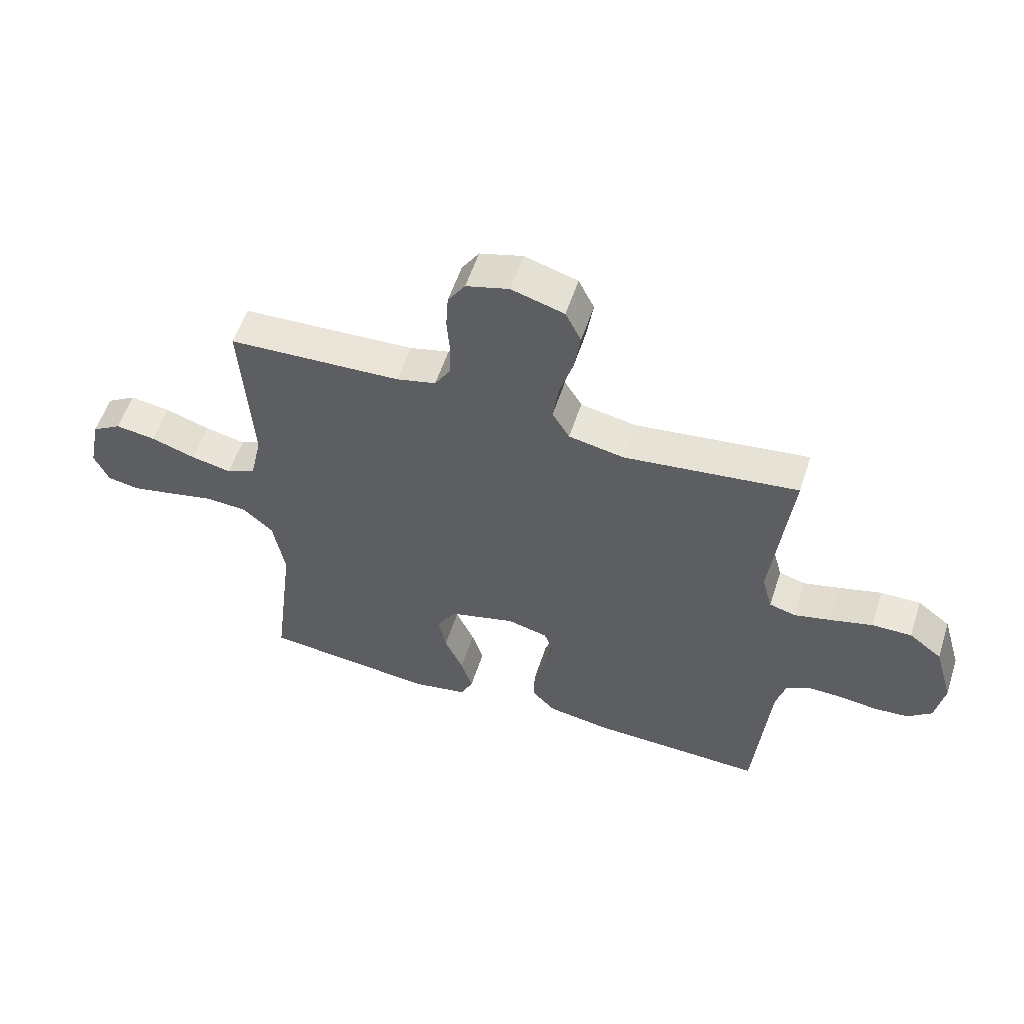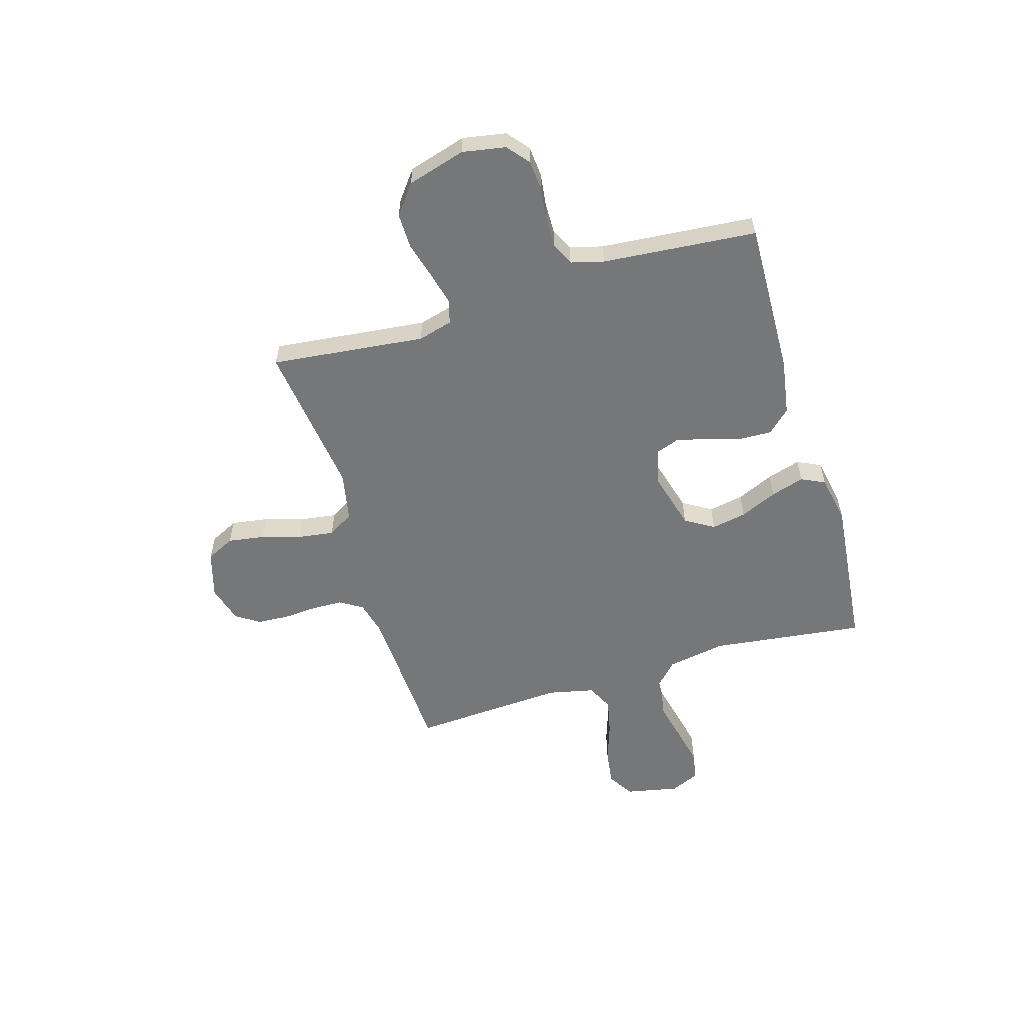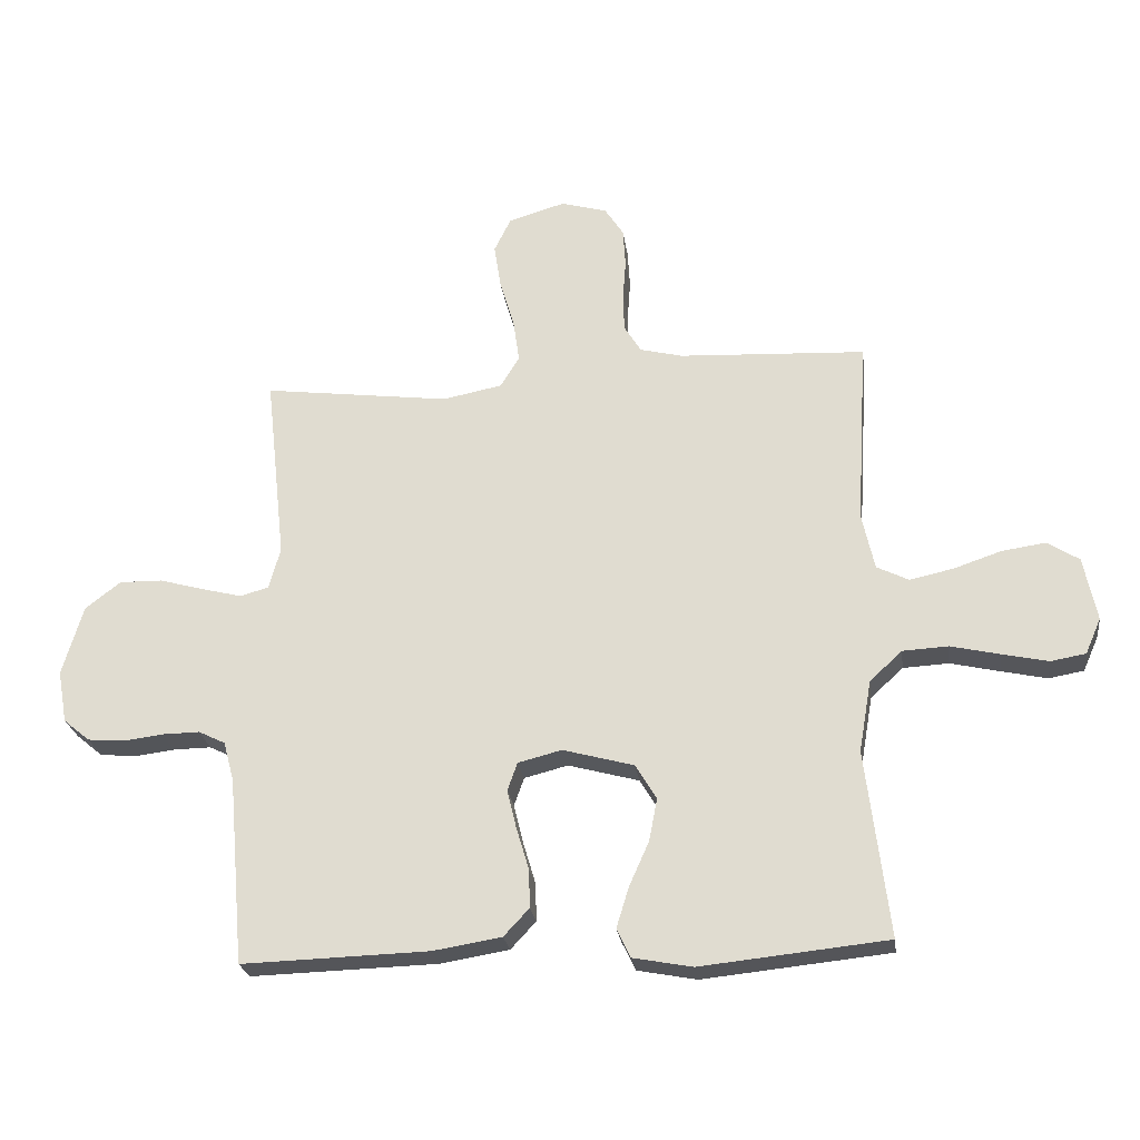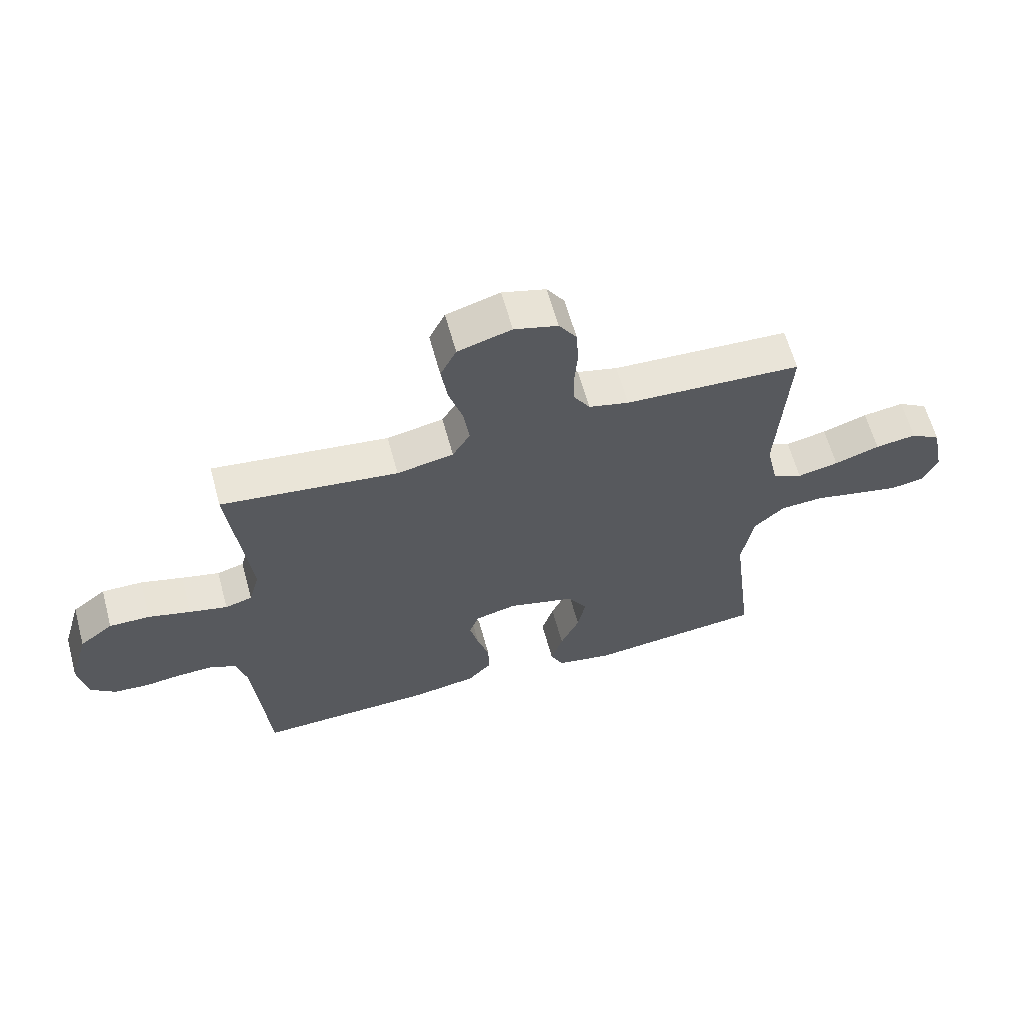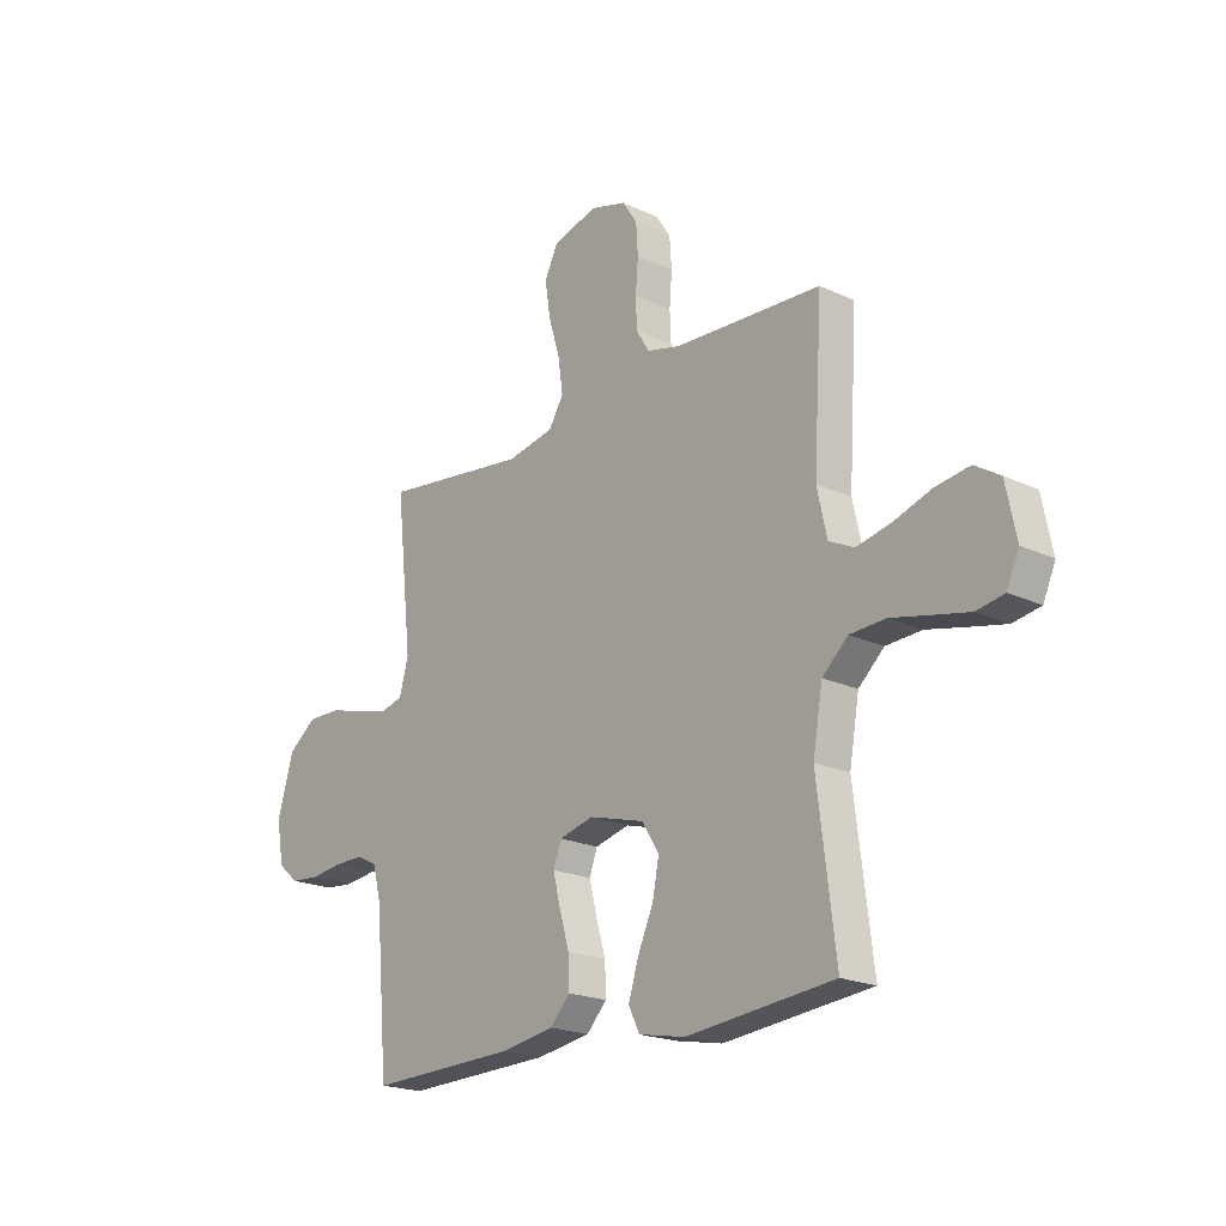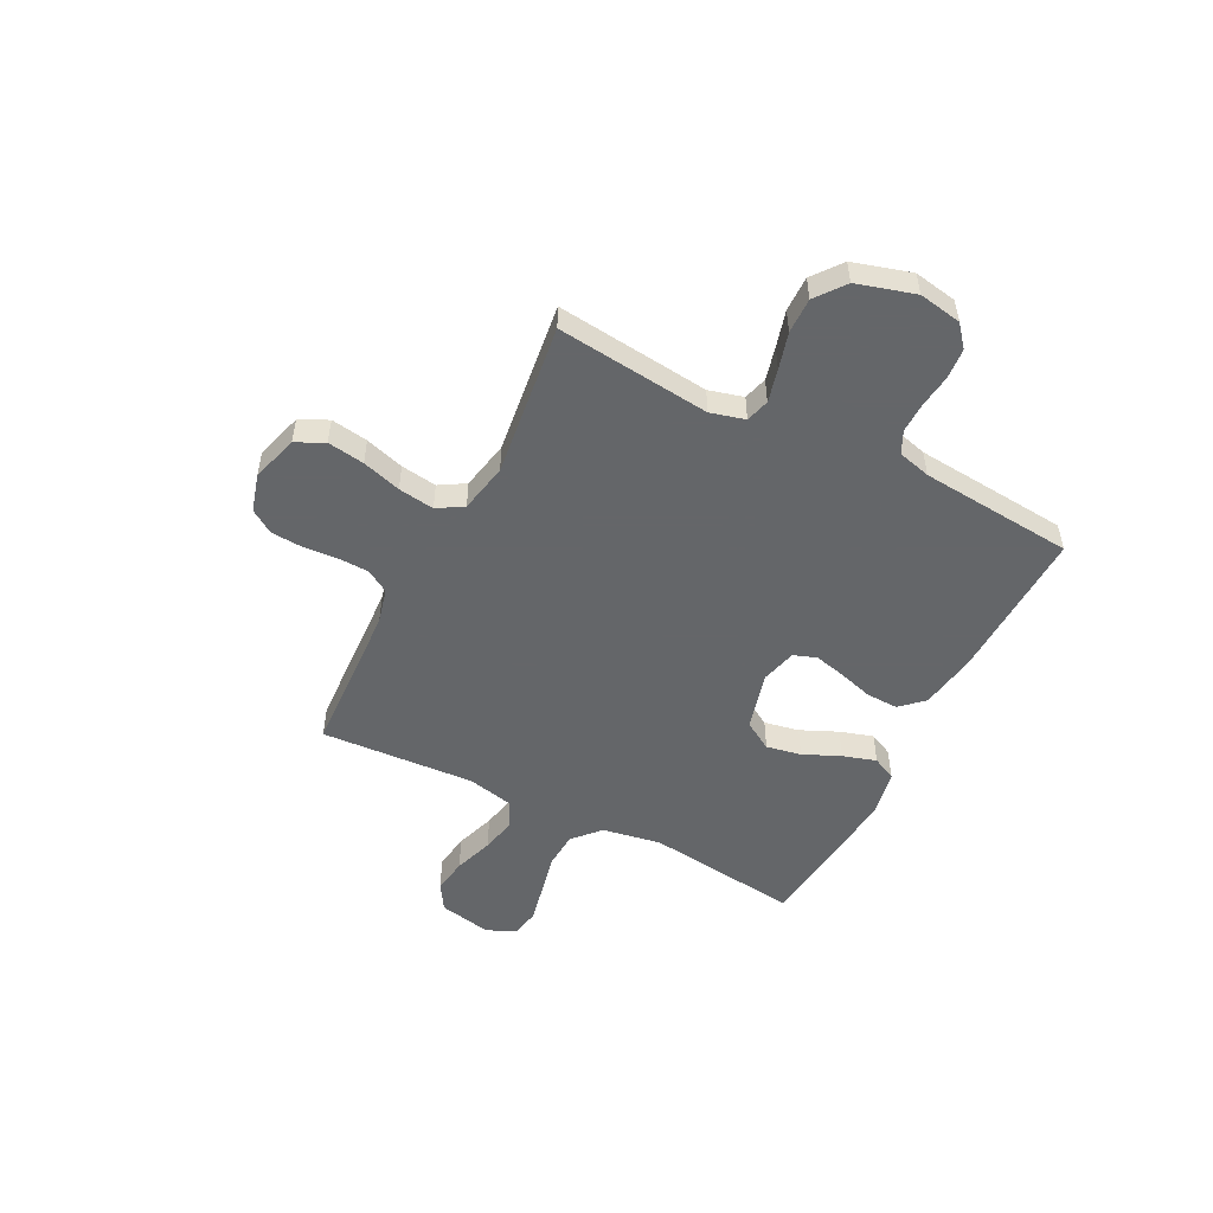
<metadata>
{"format":"obj","ext":"obj","renderer":"f3d","projection":"perspective","resolution":1024,"background":"white","views":[{"elev":56.4,"azim":18.0,"up":"+Z"},{"elev":-57.0,"azim":106.7,"up":"+Y"},{"elev":-24.7,"azim":-172.4,"up":"+Z"},{"elev":62.6,"azim":164.7,"up":"+Z"},{"elev":-20.2,"azim":-130.6,"up":"+Z"},{"elev":-51.7,"azim":63.0,"up":"+Y"}]}
</metadata>
<code>
v -0.5 0.07 0.5
v -0.2 0.07 0.515
v -0.132 0.07 0.532
v -0.105 0.07 0.576
v -0.103 0.07 0.636
v -0.108 0.07 0.702
v -0.104 0.07 0.764
v -0.074 0.07 0.81
v 0 0.07 0.831
v 0.091 0.07 0.804
v 0.118 0.07 0.749
v 0.107 0.07 0.677
v 0.084 0.07 0.601
v 0.074 0.07 0.531
v 0.104 0.07 0.481
v 0.2 0.07 0.462
v 0.5 0.07 0.5
v 0.467 0.07 0.2
v 0.485 0.07 0.133
v 0.531 0.07 0.12
v 0.595 0.07 0.136
v 0.667 0.07 0.156
v 0.736 0.07 0.157
v 0.793 0.07 0.113
v 0.826 0.07 0
v 0.811 0.07 -0.084
v 0.769 0.07 -0.119
v 0.71 0.07 -0.124
v 0.646 0.07 -0.116
v 0.586 0.07 -0.115
v 0.543 0.07 -0.136
v 0.526 0.07 -0.2
v 0.5 0.07 -0.5
v 0.2 0.07 -0.491
v 0.09 0.07 -0.473
v 0.049 0.07 -0.429
v 0.051 0.07 -0.367
v 0.071 0.07 -0.3
v 0.086 0.07 -0.238
v 0.07 0.07 -0.193
v 0 0.07 -0.175
v -0.114 0.07 -0.206
v -0.148 0.07 -0.262
v -0.135 0.07 -0.33
v -0.103 0.07 -0.402
v -0.083 0.07 -0.467
v -0.105 0.07 -0.513
v -0.2 0.07 -0.531
v -0.5 0.07 -0.5
v -0.463 0.07 -0.2
v -0.483 0.07 -0.085
v -0.535 0.07 -0.037
v -0.608 0.07 -0.033
v -0.687 0.07 -0.051
v -0.761 0.07 -0.067
v -0.817 0.07 -0.057
v -0.842 0.07 0
v -0.821 0.07 0.103
v -0.77 0.07 0.135
v -0.7 0.07 0.125
v -0.623 0.07 0.099
v -0.553 0.07 0.084
v -0.502 0.07 0.109
v -0.482 0.07 0.2
v -0.5 0 0.5
v -0.2 0 0.515
v -0.132 0 0.532
v -0.105 0 0.576
v -0.103 0 0.636
v -0.108 0 0.702
v -0.104 0 0.764
v -0.074 0 0.81
v 0 0 0.831
v 0.091 0 0.804
v 0.118 0 0.749
v 0.107 0 0.677
v 0.084 0 0.601
v 0.074 0 0.531
v 0.104 0 0.481
v 0.2 0 0.462
v 0.5 0 0.5
v 0.467 0 0.2
v 0.485 0 0.133
v 0.531 0 0.12
v 0.595 0 0.136
v 0.667 0 0.156
v 0.736 0 0.157
v 0.793 0 0.113
v 0.826 0 0
v 0.811 0 -0.084
v 0.769 0 -0.119
v 0.71 0 -0.124
v 0.646 0 -0.116
v 0.586 0 -0.115
v 0.543 0 -0.136
v 0.526 0 -0.2
v 0.5 0 -0.5
v 0.2 0 -0.491
v 0.09 0 -0.473
v 0.049 0 -0.429
v 0.051 0 -0.367
v 0.071 0 -0.3
v 0.086 0 -0.238
v 0.07 0 -0.193
v 0 0 -0.175
v -0.114 0 -0.206
v -0.148 0 -0.262
v -0.135 0 -0.33
v -0.103 0 -0.402
v -0.083 0 -0.467
v -0.105 0 -0.513
v -0.2 0 -0.531
v -0.5 0 -0.5
v -0.463 0 -0.2
v -0.483 0 -0.085
v -0.535 0 -0.037
v -0.608 0 -0.033
v -0.687 0 -0.051
v -0.761 0 -0.067
v -0.817 0 -0.057
v -0.842 0 0
v -0.821 0 0.103
v -0.77 0 0.135
v -0.7 0 0.125
v -0.623 0 0.099
v -0.553 0 0.084
v -0.502 0 0.109
v -0.482 0 0.2
f 59 60 61
f 58 59 61
f 57 58 61
f 56 57 61
f 55 56 61
f 54 55 61
f 53 54 61
f 52 53 61 62
f 51 52 62 63
f 48 49 50
f 47 48 50
f 46 47 50
f 45 46 50
f 44 45 50
f 51 63 64
f 50 51 64
f 44 50 64
f 43 44 64
f 36 37 38
f 35 36 38
f 34 35 38
f 33 34 38
f 32 33 38
f 31 32 38 39
f 30 31 39 40
f 27 28 29
f 26 27 29
f 25 26 29
f 24 25 29
f 23 24 29
f 22 23 29
f 21 22 29
f 20 21 29 30
f 30 40 41
f 20 30 41
f 19 20 41
f 16 17 18
f 19 41 42
f 18 19 42
f 16 18 42
f 15 16 42
f 11 12 13
f 10 11 13
f 9 10 13
f 8 9 13
f 7 8 13
f 6 7 13
f 5 6 13
f 4 5 13 14
f 64 1 2
f 43 64 2
f 42 43 2
f 15 42 2
f 3 4 14 15
f 2 3 15
f 125 124 123
f 125 123 122
f 125 122 121
f 125 121 120
f 125 120 119
f 125 119 118
f 125 118 117
f 126 125 117 116
f 127 126 116 115
f 114 113 112
f 114 112 111
f 114 111 110
f 114 110 109
f 114 109 108
f 128 127 115
f 128 115 114
f 128 114 108
f 128 108 107
f 102 101 100
f 102 100 99
f 102 99 98
f 102 98 97
f 102 97 96
f 103 102 96 95
f 104 103 95 94
f 93 92 91
f 93 91 90
f 93 90 89
f 93 89 88
f 93 88 87
f 93 87 86
f 93 86 85
f 94 93 85 84
f 105 104 94
f 105 94 84
f 105 84 83
f 82 81 80
f 106 105 83
f 106 83 82
f 106 82 80
f 106 80 79
f 77 76 75
f 77 75 74
f 77 74 73
f 77 73 72
f 77 72 71
f 77 71 70
f 77 70 69
f 78 77 69 68
f 66 65 128
f 66 128 107
f 66 107 106
f 66 106 79
f 79 78 68 67
f 79 67 66
f 1 65 66 2
f 2 66 67 3
f 3 67 68 4
f 4 68 69 5
f 5 69 70 6
f 6 70 71 7
f 7 71 72 8
f 8 72 73 9
f 9 73 74 10
f 10 74 75 11
f 11 75 76 12
f 12 76 77 13
f 13 77 78 14
f 14 78 79 15
f 15 79 80 16
f 16 80 81 17
f 17 81 82 18
f 18 82 83 19
f 19 83 84 20
f 20 84 85 21
f 21 85 86 22
f 22 86 87 23
f 23 87 88 24
f 24 88 89 25
f 25 89 90 26
f 26 90 91 27
f 27 91 92 28
f 28 92 93 29
f 29 93 94 30
f 30 94 95 31
f 31 95 96 32
f 32 96 97 33
f 33 97 98 34
f 34 98 99 35
f 35 99 100 36
f 36 100 101 37
f 37 101 102 38
f 38 102 103 39
f 39 103 104 40
f 40 104 105 41
f 41 105 106 42
f 42 106 107 43
f 43 107 108 44
f 44 108 109 45
f 45 109 110 46
f 46 110 111 47
f 47 111 112 48
f 48 112 113 49
f 49 113 114 50
f 50 114 115 51
f 51 115 116 52
f 52 116 117 53
f 53 117 118 54
f 54 118 119 55
f 55 119 120 56
f 56 120 121 57
f 57 121 122 58
f 58 122 123 59
f 59 123 124 60
f 60 124 125 61
f 61 125 126 62
f 62 126 127 63
f 63 127 128 64
f 64 128 65 1

</code>
